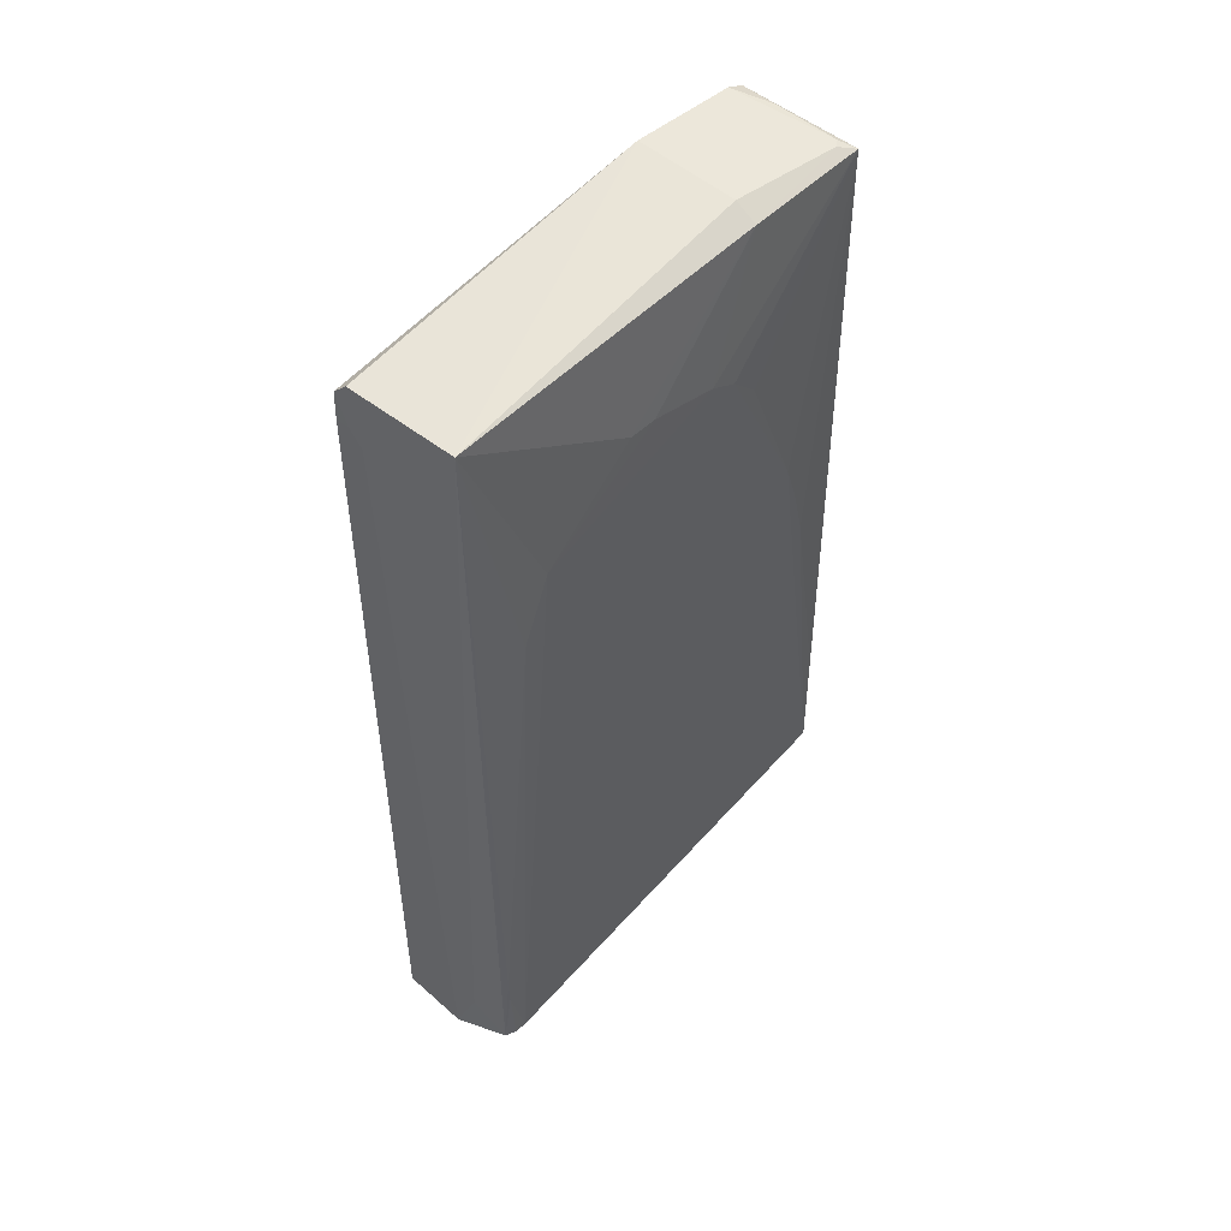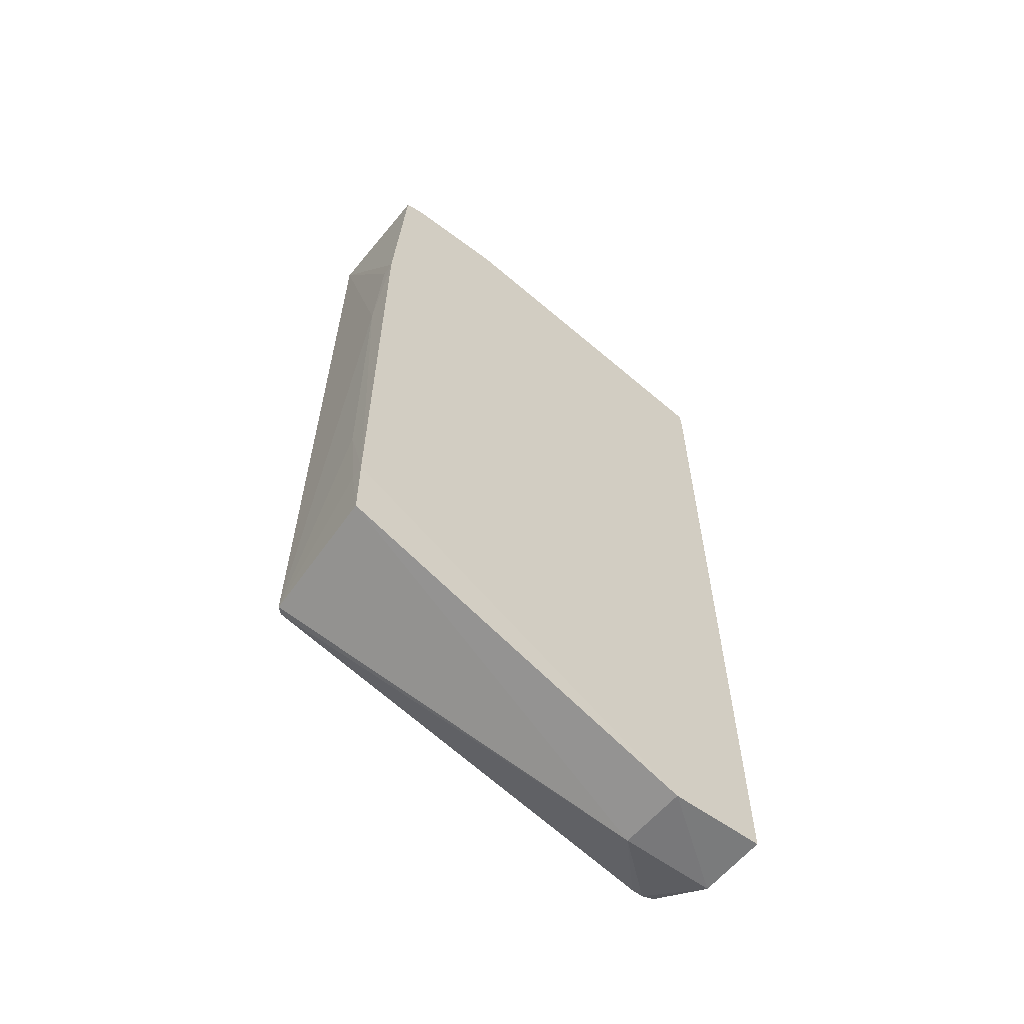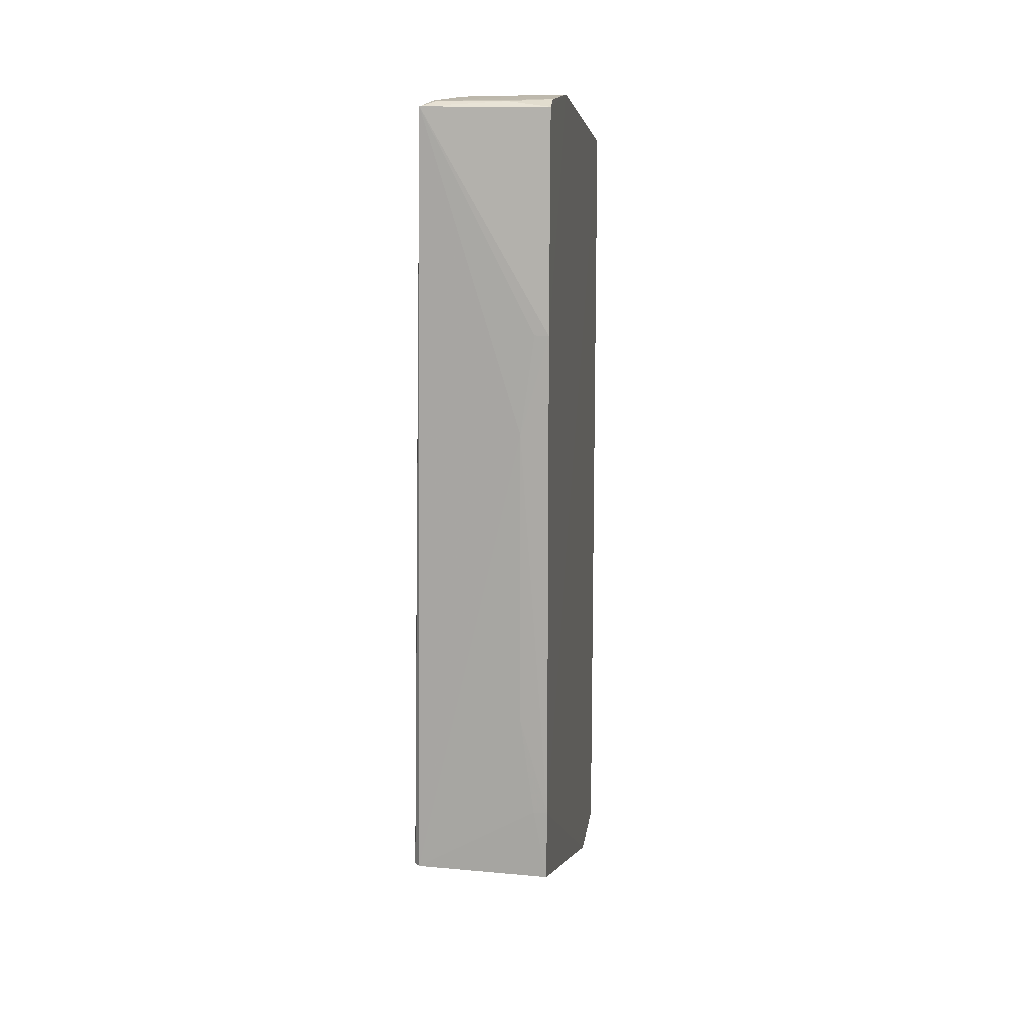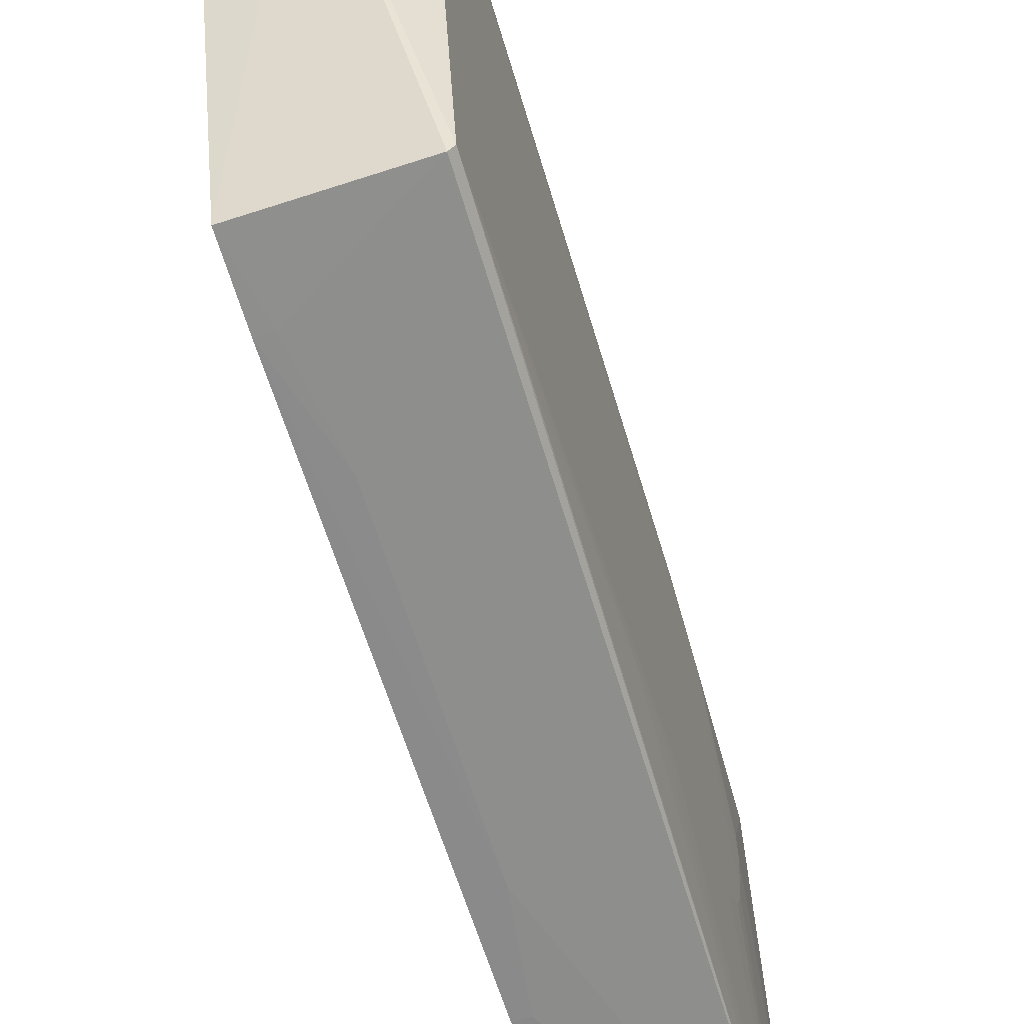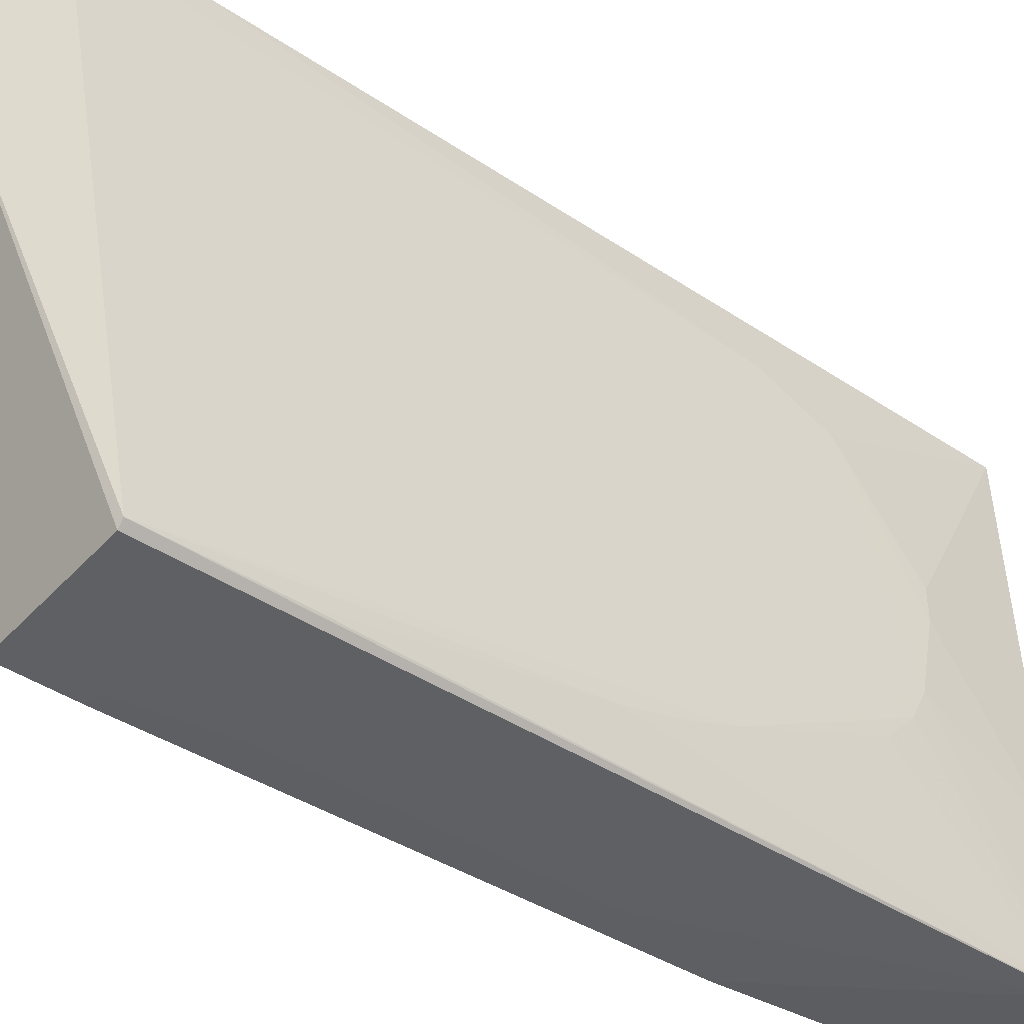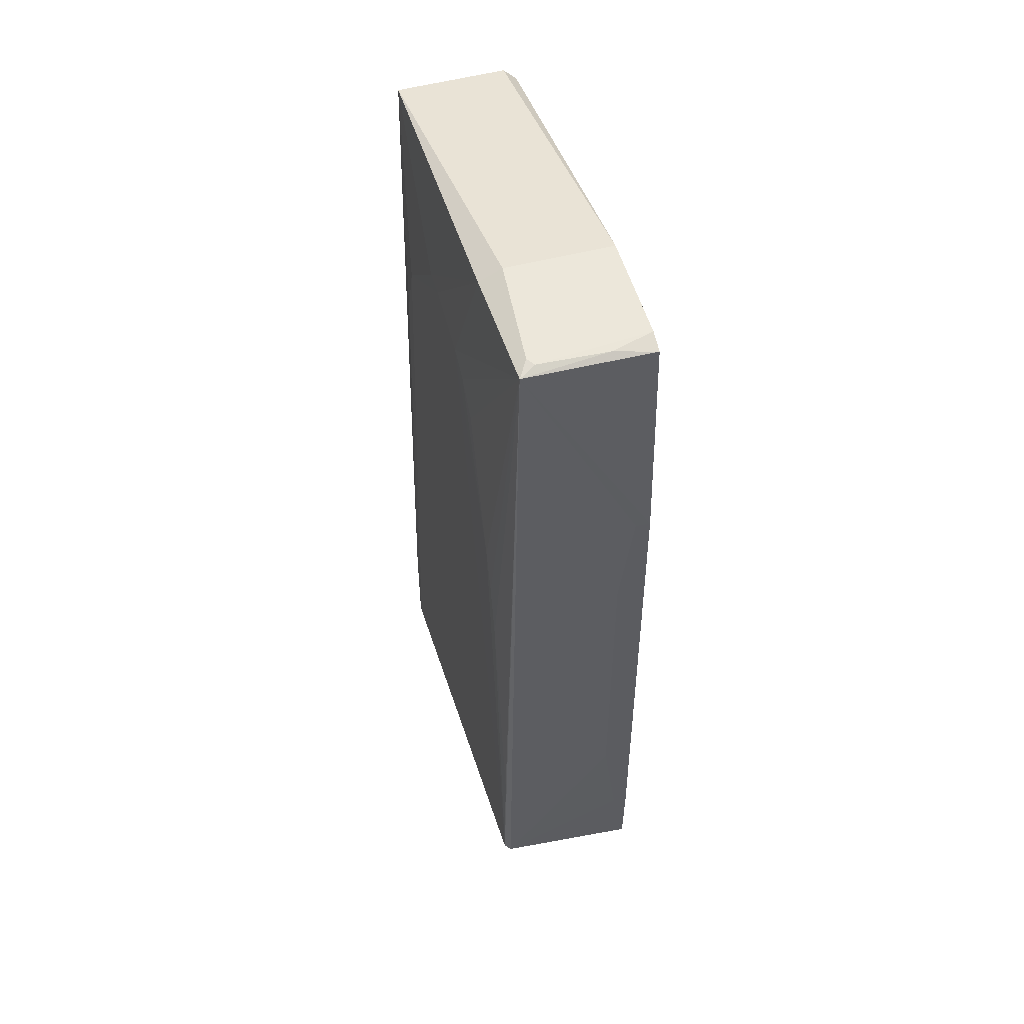
<metadata>
{"format":"obj","ext":"obj","renderer":"f3d","projection":"perspective","resolution":1024,"background":"white","views":[{"elev":50.0,"azim":-136.3,"up":"+Z"},{"elev":-59.4,"azim":51.2,"up":"+Z"},{"elev":12.1,"azim":8.2,"up":"+Z"},{"elev":-63.0,"azim":-162.9,"up":"+Y"},{"elev":-39.6,"azim":-129.3,"up":"+Y"},{"elev":49.0,"azim":-15.5,"up":"+Z"}]}
</metadata>
<code>
v -0.02123 0.03334 0.1259
v -0.01925 -0.0321 0.1288
v -0.01924 0.0341 0.002195
v -0.02917 0.03407 0.001997
v -0.03715 -0.03221 0.1289
v -0.01923 -0.03361 0.01886
v -0.01924 0.0337 0.1199
v -0.01922 -0.0139 0.1308
v -0.03728 0.03263 0.126
v -0.01923 0.01981 0.001313
v -0.03914 -0.03141 0.01887
v -0.01916 -0.03375 0.09819
v -0.01926 -0.02951 0.1299
v -0.01923 0.03353 0.124
v -0.02707 0.03355 0.1061
v -0.0343 -0.01393 0.1305
v -0.03839 -0.03232 0.01889
v -0.02914 0.01981 0.001454
v -0.03896 0.03134 0.00694
v -0.039 -0.005946 0.11
v -0.01913 -0.03375 0.02878
v -0.0252 -0.03125 0.1296
v -0.0212 0.03368 0.1201
v -0.03753 -0.01387 0.1288
v -0.03566 -0.02986 0.1297
v -0.02309 -0.03365 0.08433
v -0.0383 0.0329 0.006894
v -0.03913 0.02971 0.007193
v -0.03901 -0.02173 0.08423
v -0.02111 -0.03364 0.02879
v -0.02317 0.03366 0.118
v -0.03893 0.007869 0.112
v -0.03488 -0.03102 0.1297
v -0.02115 -0.03367 0.09824
v -0.03887 0.0321 0.02084
v -0.03292 0.0337 0.01086
v -0.03896 -0.02569 0.07039
v -0.03892 -0.01382 0.1042
v -0.02309 -0.0336 0.0427
v -0.03897 0.003926 0.1121
v -0.0389 0.03198 0.01675
v -0.03892 0.02563 0.0902
v -0.0389 -0.03129 0.03664
v -0.03898 -0.02374 0.0783
v -0.03898 -0.009878 0.1081
v -0.03899 0.02173 0.1001
f 7 3 4
f 9 8 1
f 10 4 3
f 12 2 5
f 12 8 2
f 13 2 8
f 14 1 8
f 14 8 12
f 14 3 7
f 15 4 9
f 16 8 9
f 17 5 11
f 18 4 10
f 18 17 11
f 18 10 6
f 18 6 17
f 19 4 18
f 21 6 10
f 21 10 3
f 21 14 12
f 21 3 14
f 22 5 2
f 22 2 13
f 23 9 1
f 23 1 14
f 23 14 7
f 23 7 4
f 24 16 9
f 24 20 5
f 25 13 8
f 25 8 16
f 25 24 5
f 25 16 24
f 26 5 17
f 26 21 12
f 27 4 19
f 28 19 18
f 28 18 11
f 28 11 20
f 29 20 11
f 30 17 6
f 30 6 21
f 31 15 9
f 31 9 23
f 31 23 4
f 31 4 15
f 32 24 9
f 33 22 13
f 33 13 25
f 33 25 5
f 33 5 22
f 34 26 12
f 34 12 5
f 34 5 26
f 35 9 27
f 36 27 9
f 36 9 4
f 36 4 27
f 38 29 5
f 39 26 17
f 39 17 30
f 39 30 21
f 39 21 26
f 40 20 24
f 40 24 32
f 41 35 27
f 41 27 19
f 41 19 28
f 41 28 35
f 42 9 35
f 42 35 28
f 43 37 11
f 43 11 5
f 43 5 37
f 44 37 5
f 44 5 29
f 44 29 11
f 44 11 37
f 45 38 5
f 45 5 20
f 45 20 29
f 45 29 38
f 46 28 20
f 46 20 40
f 46 42 28
f 46 40 32
f 46 32 9
f 46 9 42

</code>
